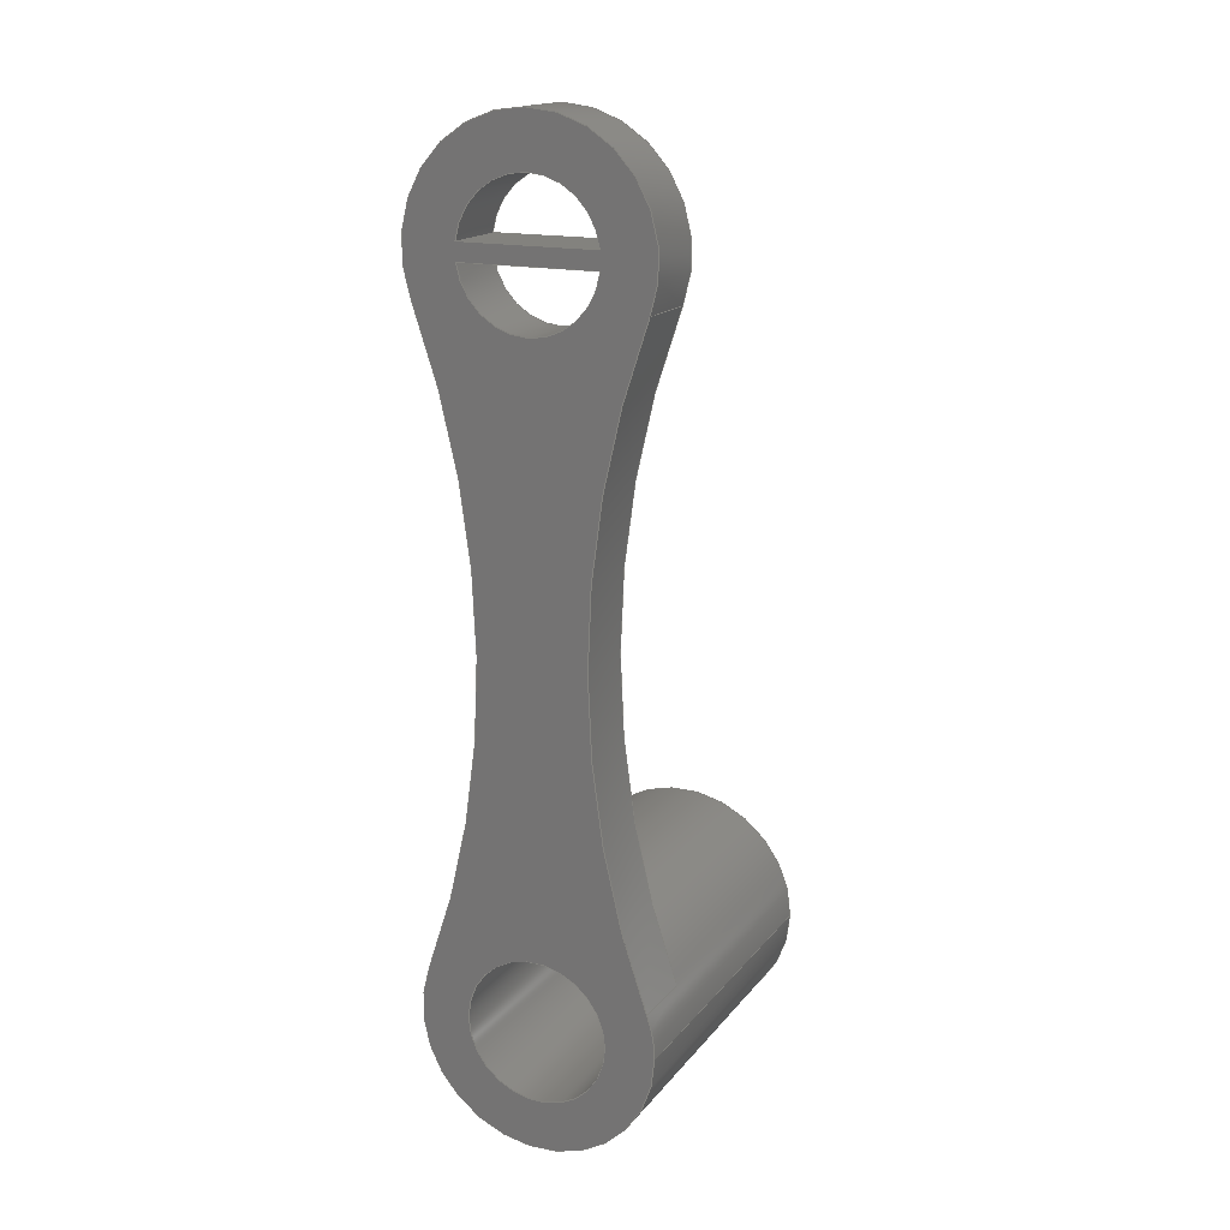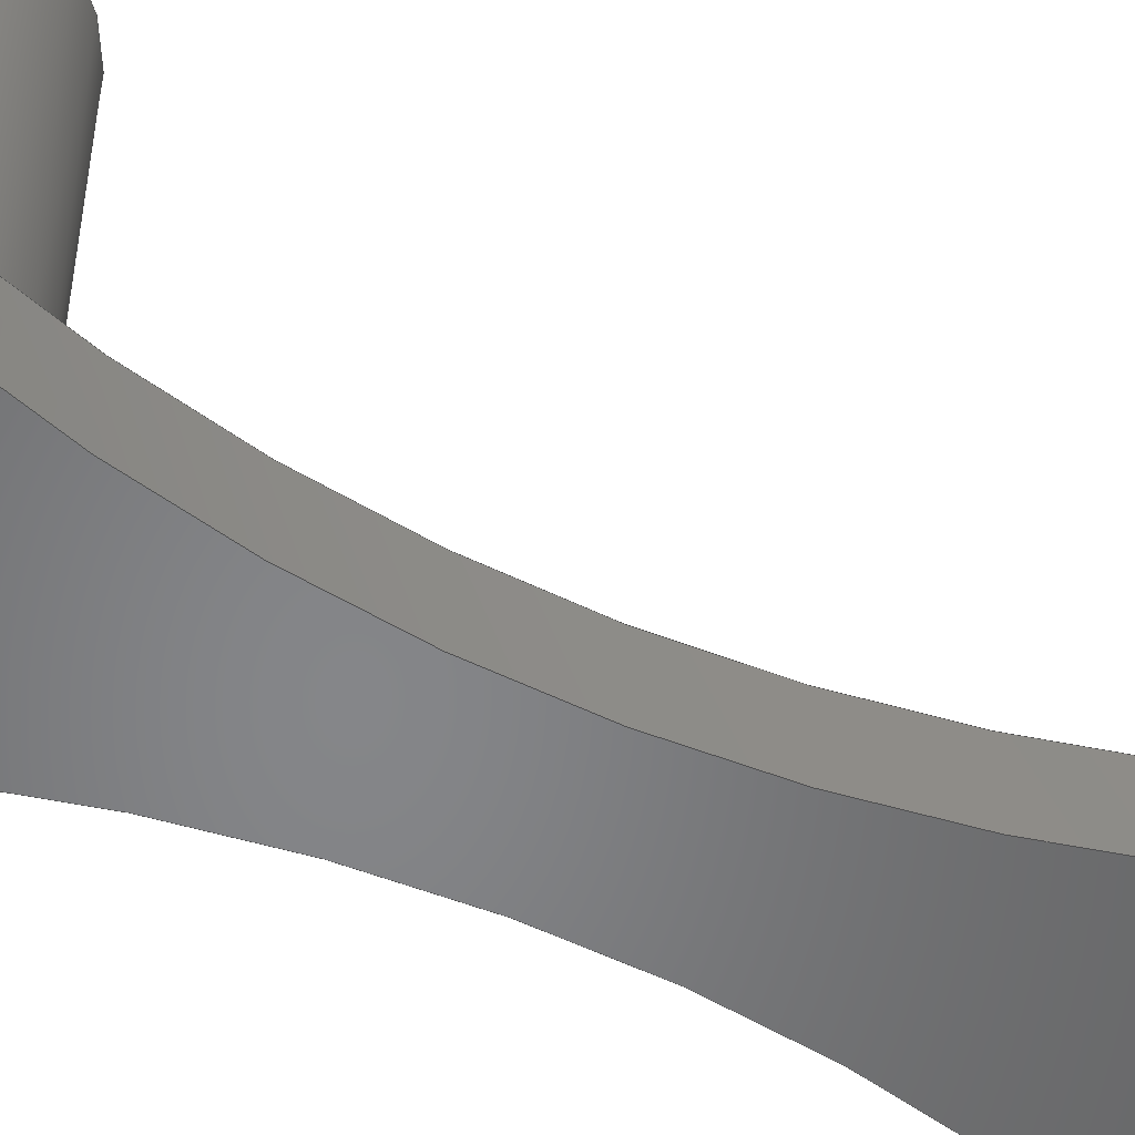
<metadata>
{"format":"step","ext":"step","renderer":"f3d","projection":"perspective","resolution":1024,"background":"white","views":[{"elev":16.9,"azim":25.5,"up":"+Z"},{"elev":-53.0,"azim":-115.3,"up":"+Y"}]}
</metadata>
<code>
ISO-10303-21;
DATA;
#1=MECHANICAL_DESIGN_GEOMETRIC_PRESENTATION_REPRESENTATION('',(#4),#400);
#2=SHAPE_REPRESENTATION_RELATIONSHIP('SRR','None',#407,#3);
#3=ADVANCED_BREP_SHAPE_REPRESENTATION('',(#5),#399);
#4=STYLED_ITEM('',(#416),#5);
#5=MANIFOLD_SOLID_BREP('Body1',#220);
#6=FACE_BOUND('',#55,.T.);
#7=FACE_BOUND('',#56,.T.);
#8=FACE_BOUND('',#60,.T.);
#9=FACE_BOUND('',#62,.T.);
#10=FACE_BOUND('',#63,.T.);
#11=FACE_BOUND('',#64,.T.);
#12=CIRCLE('',#236,3.125);
#13=CIRCLE('',#237,3.125);
#14=CIRCLE('',#240,3.125);
#15=CIRCLE('',#241,3.125);
#16=CIRCLE('',#243,40.42);
#17=CIRCLE('',#244,40.42);
#18=CIRCLE('',#246,40.42);
#19=CIRCLE('',#247,40.42);
#20=CIRCLE('',#249,5.5);
#21=CIRCLE('',#250,5.5);
#22=CIRCLE('',#252,5.5);
#23=CIRCLE('',#254,3.25);
#24=CIRCLE('',#255,3.25);
#25=CIRCLE('',#257,5.5);
#26=CIRCLE('',#258,5.5);
#27=CIRCLE('',#259,5.5);
#28=CYLINDRICAL_SURFACE('',#235,3.125);
#29=CYLINDRICAL_SURFACE('',#239,3.125);
#30=CYLINDRICAL_SURFACE('',#242,40.42);
#31=CYLINDRICAL_SURFACE('',#245,40.42);
#32=CYLINDRICAL_SURFACE('',#248,5.5);
#33=CYLINDRICAL_SURFACE('',#253,3.25);
#34=CYLINDRICAL_SURFACE('',#256,5.5);
#35=FACE_OUTER_BOUND('',#47,.T.);
#36=FACE_OUTER_BOUND('',#48,.T.);
#37=FACE_OUTER_BOUND('',#49,.T.);
#38=FACE_OUTER_BOUND('',#50,.T.);
#39=FACE_OUTER_BOUND('',#51,.T.);
#40=FACE_OUTER_BOUND('',#52,.T.);
#41=FACE_OUTER_BOUND('',#53,.T.);
#42=FACE_OUTER_BOUND('',#54,.T.);
#43=FACE_OUTER_BOUND('',#57,.T.);
#44=FACE_OUTER_BOUND('',#58,.T.);
#45=FACE_OUTER_BOUND('',#59,.T.);
#46=FACE_OUTER_BOUND('',#61,.T.);
#47=EDGE_LOOP('',(#143,#144,#145,#146));
#48=EDGE_LOOP('',(#147,#148,#149,#150));
#49=EDGE_LOOP('',(#151,#152,#153,#154));
#50=EDGE_LOOP('',(#155,#156,#157,#158));
#51=EDGE_LOOP('',(#159,#160,#161,#162));
#52=EDGE_LOOP('',(#163,#164,#165,#166));
#53=EDGE_LOOP('',(#167,#168,#169,#170));
#54=EDGE_LOOP('',(#171,#172,#173,#174));
#55=EDGE_LOOP('',(#175,#176));
#56=EDGE_LOOP('',(#177,#178));
#57=EDGE_LOOP('',(#179,#180,#181,#182));
#58=EDGE_LOOP('',(#183,#184,#185,#186,#187,#188,#189,#190));
#59=EDGE_LOOP('',(#191));
#60=EDGE_LOOP('',(#192));
#61=EDGE_LOOP('',(#193,#194,#195,#196,#197));
#62=EDGE_LOOP('',(#198,#199));
#63=EDGE_LOOP('',(#200,#201));
#64=EDGE_LOOP('',(#202));
#65=LINE('',#338,#79);
#66=LINE('',#340,#80);
#67=LINE('',#342,#81);
#68=LINE('',#343,#82);
#69=LINE('',#350,#83);
#70=LINE('',#352,#84);
#71=LINE('',#354,#85);
#72=LINE('',#355,#86);
#73=LINE('',#364,#87);
#74=LINE('',#367,#88);
#75=LINE('',#373,#89);
#76=LINE('',#376,#90);
#77=LINE('',#386,#91);
#78=LINE('',#392,#92);
#79=VECTOR('',#266,10);
#80=VECTOR('',#267,10);
#81=VECTOR('',#268,10);
#82=VECTOR('',#269,10);
#83=VECTOR('',#278,10);
#84=VECTOR('',#279,10);
#85=VECTOR('',#280,10);
#86=VECTOR('',#281,10);
#87=VECTOR('',#292,10);
#88=VECTOR('',#295,10);
#89=VECTOR('',#300,10);
#90=VECTOR('',#303,10);
#91=VECTOR('',#318,3.25);
#92=VECTOR('',#325,5.5);
#93=VERTEX_POINT('',#336);
#94=VERTEX_POINT('',#337);
#95=VERTEX_POINT('',#339);
#96=VERTEX_POINT('',#341);
#97=VERTEX_POINT('',#348);
#98=VERTEX_POINT('',#349);
#99=VERTEX_POINT('',#351);
#100=VERTEX_POINT('',#353);
#101=VERTEX_POINT('',#360);
#102=VERTEX_POINT('',#361);
#103=VERTEX_POINT('',#363);
#104=VERTEX_POINT('',#365);
#105=VERTEX_POINT('',#369);
#106=VERTEX_POINT('',#370);
#107=VERTEX_POINT('',#372);
#108=VERTEX_POINT('',#374);
#109=VERTEX_POINT('',#383);
#110=VERTEX_POINT('',#385);
#111=VERTEX_POINT('',#389);
#112=VERTEX_POINT('',#391);
#113=EDGE_CURVE('',#93,#94,#65,.T.);
#114=EDGE_CURVE('',#94,#95,#66,.T.);
#115=EDGE_CURVE('',#96,#95,#67,.T.);
#116=EDGE_CURVE('',#93,#96,#68,.T.);
#117=EDGE_CURVE('',#94,#93,#12,.T.);
#118=EDGE_CURVE('',#95,#96,#13,.T.);
#119=EDGE_CURVE('',#97,#98,#69,.T.);
#120=EDGE_CURVE('',#98,#99,#70,.T.);
#121=EDGE_CURVE('',#100,#99,#71,.T.);
#122=EDGE_CURVE('',#97,#100,#72,.T.);
#123=EDGE_CURVE('',#98,#97,#14,.T.);
#124=EDGE_CURVE('',#99,#100,#15,.T.);
#125=EDGE_CURVE('',#101,#102,#16,.T.);
#126=EDGE_CURVE('',#101,#103,#73,.T.);
#127=EDGE_CURVE('',#104,#103,#17,.T.);
#128=EDGE_CURVE('',#102,#104,#74,.T.);
#129=EDGE_CURVE('',#105,#106,#18,.T.);
#130=EDGE_CURVE('',#105,#107,#75,.T.);
#131=EDGE_CURVE('',#108,#107,#19,.T.);
#132=EDGE_CURVE('',#106,#108,#76,.T.);
#133=EDGE_CURVE('',#101,#106,#20,.T.);
#134=EDGE_CURVE('',#103,#108,#21,.T.);
#135=EDGE_CURVE('',#104,#107,#22,.T.);
#136=EDGE_CURVE('',#109,#109,#23,.T.);
#137=EDGE_CURVE('',#109,#110,#77,.T.);
#138=EDGE_CURVE('',#110,#110,#24,.T.);
#139=EDGE_CURVE('',#111,#111,#25,.T.);
#140=EDGE_CURVE('',#111,#112,#78,.T.);
#141=EDGE_CURVE('',#112,#102,#26,.T.);
#142=EDGE_CURVE('',#105,#112,#27,.T.);
#143=ORIENTED_EDGE('',*,*,#113,.T.);
#144=ORIENTED_EDGE('',*,*,#114,.T.);
#145=ORIENTED_EDGE('',*,*,#115,.F.);
#146=ORIENTED_EDGE('',*,*,#116,.F.);
#147=ORIENTED_EDGE('',*,*,#117,.T.);
#148=ORIENTED_EDGE('',*,*,#116,.T.);
#149=ORIENTED_EDGE('',*,*,#118,.F.);
#150=ORIENTED_EDGE('',*,*,#114,.F.);
#151=ORIENTED_EDGE('',*,*,#119,.T.);
#152=ORIENTED_EDGE('',*,*,#120,.T.);
#153=ORIENTED_EDGE('',*,*,#121,.F.);
#154=ORIENTED_EDGE('',*,*,#122,.F.);
#155=ORIENTED_EDGE('',*,*,#123,.T.);
#156=ORIENTED_EDGE('',*,*,#122,.T.);
#157=ORIENTED_EDGE('',*,*,#124,.F.);
#158=ORIENTED_EDGE('',*,*,#120,.F.);
#159=ORIENTED_EDGE('',*,*,#125,.F.);
#160=ORIENTED_EDGE('',*,*,#126,.T.);
#161=ORIENTED_EDGE('',*,*,#127,.F.);
#162=ORIENTED_EDGE('',*,*,#128,.F.);
#163=ORIENTED_EDGE('',*,*,#129,.F.);
#164=ORIENTED_EDGE('',*,*,#130,.T.);
#165=ORIENTED_EDGE('',*,*,#131,.F.);
#166=ORIENTED_EDGE('',*,*,#132,.F.);
#167=ORIENTED_EDGE('',*,*,#133,.T.);
#168=ORIENTED_EDGE('',*,*,#132,.T.);
#169=ORIENTED_EDGE('',*,*,#134,.F.);
#170=ORIENTED_EDGE('',*,*,#126,.F.);
#171=ORIENTED_EDGE('',*,*,#134,.T.);
#172=ORIENTED_EDGE('',*,*,#131,.T.);
#173=ORIENTED_EDGE('',*,*,#135,.F.);
#174=ORIENTED_EDGE('',*,*,#127,.T.);
#175=ORIENTED_EDGE('',*,*,#124,.T.);
#176=ORIENTED_EDGE('',*,*,#121,.T.);
#177=ORIENTED_EDGE('',*,*,#118,.T.);
#178=ORIENTED_EDGE('',*,*,#115,.T.);
#179=ORIENTED_EDGE('',*,*,#136,.F.);
#180=ORIENTED_EDGE('',*,*,#137,.T.);
#181=ORIENTED_EDGE('',*,*,#138,.T.);
#182=ORIENTED_EDGE('',*,*,#137,.F.);
#183=ORIENTED_EDGE('',*,*,#139,.F.);
#184=ORIENTED_EDGE('',*,*,#140,.T.);
#185=ORIENTED_EDGE('',*,*,#141,.T.);
#186=ORIENTED_EDGE('',*,*,#128,.T.);
#187=ORIENTED_EDGE('',*,*,#135,.T.);
#188=ORIENTED_EDGE('',*,*,#130,.F.);
#189=ORIENTED_EDGE('',*,*,#142,.T.);
#190=ORIENTED_EDGE('',*,*,#140,.F.);
#191=ORIENTED_EDGE('',*,*,#139,.T.);
#192=ORIENTED_EDGE('',*,*,#136,.T.);
#193=ORIENTED_EDGE('',*,*,#142,.F.);
#194=ORIENTED_EDGE('',*,*,#129,.T.);
#195=ORIENTED_EDGE('',*,*,#133,.F.);
#196=ORIENTED_EDGE('',*,*,#125,.T.);
#197=ORIENTED_EDGE('',*,*,#141,.F.);
#198=ORIENTED_EDGE('',*,*,#117,.F.);
#199=ORIENTED_EDGE('',*,*,#113,.F.);
#200=ORIENTED_EDGE('',*,*,#123,.F.);
#201=ORIENTED_EDGE('',*,*,#119,.F.);
#202=ORIENTED_EDGE('',*,*,#138,.F.);
#203=PLANE('',#234);
#204=PLANE('',#238);
#205=PLANE('',#251);
#206=PLANE('',#260);
#207=PLANE('',#261);
#208=ADVANCED_FACE('',(#35),#203,.T.);
#209=ADVANCED_FACE('',(#36),#28,.F.);
#210=ADVANCED_FACE('',(#37),#204,.T.);
#211=ADVANCED_FACE('',(#38),#29,.F.);
#212=ADVANCED_FACE('',(#39),#30,.F.);
#213=ADVANCED_FACE('',(#40),#31,.F.);
#214=ADVANCED_FACE('',(#41),#32,.T.);
#215=ADVANCED_FACE('',(#42,#6,#7),#205,.T.);
#216=ADVANCED_FACE('',(#43),#33,.F.);
#217=ADVANCED_FACE('',(#44),#34,.T.);
#218=ADVANCED_FACE('',(#45,#8),#206,.T.);
#219=ADVANCED_FACE('',(#46,#9,#10,#11),#207,.F.);
#220=CLOSED_SHELL('',(#208,#209,#210,#211,#212,#213,#214,#215,#216,#217,
#218,#219));
#221=DERIVED_UNIT_ELEMENT(#223,1);
#222=DERIVED_UNIT_ELEMENT(#402,-3);
#223=(
MASS_UNIT()
NAMED_UNIT(*)
SI_UNIT(.KILO.,.GRAM.)
);
#224=DERIVED_UNIT((#221,#222));
#225=MEASURE_REPRESENTATION_ITEM('density measure',
POSITIVE_RATIO_MEASURE(7850),#224);
#226=PROPERTY_DEFINITION_REPRESENTATION(#231,#228);
#227=PROPERTY_DEFINITION_REPRESENTATION(#232,#229);
#228=REPRESENTATION('material name',(#230),#399);
#229=REPRESENTATION('density',(#225),#399);
#230=DESCRIPTIVE_REPRESENTATION_ITEM('Steel','Steel');
#231=PROPERTY_DEFINITION('material property','material name',#409);
#232=PROPERTY_DEFINITION('material property','density of part',#409);
#233=AXIS2_PLACEMENT_3D('placement',#334,#262,#263);
#234=AXIS2_PLACEMENT_3D('',#335,#264,#265);
#235=AXIS2_PLACEMENT_3D('',#344,#270,#271);
#236=AXIS2_PLACEMENT_3D('',#345,#272,#273);
#237=AXIS2_PLACEMENT_3D('',#346,#274,#275);
#238=AXIS2_PLACEMENT_3D('',#347,#276,#277);
#239=AXIS2_PLACEMENT_3D('',#356,#282,#283);
#240=AXIS2_PLACEMENT_3D('',#357,#284,#285);
#241=AXIS2_PLACEMENT_3D('',#358,#286,#287);
#242=AXIS2_PLACEMENT_3D('',#359,#288,#289);
#243=AXIS2_PLACEMENT_3D('',#362,#290,#291);
#244=AXIS2_PLACEMENT_3D('',#366,#293,#294);
#245=AXIS2_PLACEMENT_3D('',#368,#296,#297);
#246=AXIS2_PLACEMENT_3D('',#371,#298,#299);
#247=AXIS2_PLACEMENT_3D('',#375,#301,#302);
#248=AXIS2_PLACEMENT_3D('',#377,#304,#305);
#249=AXIS2_PLACEMENT_3D('',#378,#306,#307);
#250=AXIS2_PLACEMENT_3D('',#379,#308,#309);
#251=AXIS2_PLACEMENT_3D('',#380,#310,#311);
#252=AXIS2_PLACEMENT_3D('',#381,#312,#313);
#253=AXIS2_PLACEMENT_3D('',#382,#314,#315);
#254=AXIS2_PLACEMENT_3D('',#384,#316,#317);
#255=AXIS2_PLACEMENT_3D('',#387,#319,#320);
#256=AXIS2_PLACEMENT_3D('',#388,#321,#322);
#257=AXIS2_PLACEMENT_3D('',#390,#323,#324);
#258=AXIS2_PLACEMENT_3D('',#393,#326,#327);
#259=AXIS2_PLACEMENT_3D('',#394,#328,#329);
#260=AXIS2_PLACEMENT_3D('',#395,#330,#331);
#261=AXIS2_PLACEMENT_3D('',#396,#332,#333);
#262=DIRECTION('axis',(0,0,1));
#263=DIRECTION('refdir',(1,0,0));
#264=DIRECTION('center_axis',(0,0,-1));
#265=DIRECTION('ref_axis',(-1,0,0));
#266=DIRECTION('',(-1,0,0));
#267=DIRECTION('',(0,1,0));
#268=DIRECTION('',(-1,0,0));
#269=DIRECTION('',(0,1,0));
#270=DIRECTION('center_axis',(0,1,0));
#271=DIRECTION('ref_axis',(-1,0,0));
#272=DIRECTION('center_axis',(0,-1,0));
#273=DIRECTION('ref_axis',(-1,0,0));
#274=DIRECTION('center_axis',(0,-1,0));
#275=DIRECTION('ref_axis',(-1,0,0));
#276=DIRECTION('center_axis',(0,0,1));
#277=DIRECTION('ref_axis',(1,0,0));
#278=DIRECTION('',(1,0,0));
#279=DIRECTION('',(0,1,0));
#280=DIRECTION('',(1,0,0));
#281=DIRECTION('',(0,1,0));
#282=DIRECTION('center_axis',(0,1,0));
#283=DIRECTION('ref_axis',(-1,0,0));
#284=DIRECTION('center_axis',(0,-1,0));
#285=DIRECTION('ref_axis',(-1,0,0));
#286=DIRECTION('center_axis',(0,-1,0));
#287=DIRECTION('ref_axis',(-1,0,0));
#288=DIRECTION('center_axis',(0,1,0));
#289=DIRECTION('ref_axis',(0.9347,0,0.3555));
#290=DIRECTION('center_axis',(0,1,0));
#291=DIRECTION('ref_axis',(0.9347,0,0.3555));
#292=DIRECTION('',(0,1,0));
#293=DIRECTION('center_axis',(0,-1,0));
#294=DIRECTION('ref_axis',(0.9347,0,0.3555));
#295=DIRECTION('',(0,1,0));
#296=DIRECTION('center_axis',(0,1,0));
#297=DIRECTION('ref_axis',(-0.9347,0,-0.3555));
#298=DIRECTION('center_axis',(0,1,0));
#299=DIRECTION('ref_axis',(-0.9347,0,-0.3555));
#300=DIRECTION('',(0,1,0));
#301=DIRECTION('center_axis',(0,-1,0));
#302=DIRECTION('ref_axis',(-0.9347,0,-0.3555));
#303=DIRECTION('',(0,1,0));
#304=DIRECTION('center_axis',(0,1,0));
#305=DIRECTION('ref_axis',(1.049e-15,0,1));
#306=DIRECTION('center_axis',(0,1,0));
#307=DIRECTION('ref_axis',(-1,0,0));
#308=DIRECTION('center_axis',(0,1,0));
#309=DIRECTION('ref_axis',(-1,0,0));
#310=DIRECTION('center_axis',(0,1,0));
#311=DIRECTION('ref_axis',(1,0,0));
#312=DIRECTION('center_axis',(0,1,0));
#313=DIRECTION('ref_axis',(-1,0,0));
#314=DIRECTION('center_axis',(0,1,0));
#315=DIRECTION('ref_axis',(-1,0,0));
#316=DIRECTION('center_axis',(0,-1,0));
#317=DIRECTION('ref_axis',(-1,0,0));
#318=DIRECTION('',(0,-1,0));
#319=DIRECTION('center_axis',(0,-1,0));
#320=DIRECTION('ref_axis',(-1,0,0));
#321=DIRECTION('center_axis',(0,1,0));
#322=DIRECTION('ref_axis',(-1,0,0));
#323=DIRECTION('center_axis',(0,1,0));
#324=DIRECTION('ref_axis',(-1,0,0));
#325=DIRECTION('',(0,-1,0));
#326=DIRECTION('center_axis',(0,1,0));
#327=DIRECTION('ref_axis',(-1,0,0));
#328=DIRECTION('center_axis',(0,1,0));
#329=DIRECTION('ref_axis',(-1,0,0));
#330=DIRECTION('center_axis',(0,1,0));
#331=DIRECTION('ref_axis',(1,0,0));
#332=DIRECTION('center_axis',(0,1,0));
#333=DIRECTION('ref_axis',(1,0,0));
#334=CARTESIAN_POINT('',(0,0,0));
#335=CARTESIAN_POINT('Origin',(3.099,0,15.93));
#336=CARTESIAN_POINT('',(3.099,0,15.93));
#337=CARTESIAN_POINT('',(-3.099,0,15.93));
#338=CARTESIAN_POINT('',(-3.125,0,15.93));
#339=CARTESIAN_POINT('',(-3.099,3,15.93));
#340=CARTESIAN_POINT('',(-3.099,0,15.93));
#341=CARTESIAN_POINT('',(3.099,3,15.93));
#342=CARTESIAN_POINT('',(-3.125,3,15.93));
#343=CARTESIAN_POINT('',(3.099,0,15.93));
#344=CARTESIAN_POINT('Origin',(-1.999e-15,0,16.32));
#345=CARTESIAN_POINT('Origin',(-1.999e-15,0,16.32));
#346=CARTESIAN_POINT('Origin',(-1.999e-15,3,16.32));
#347=CARTESIAN_POINT('Origin',(-3.099,0,16.73));
#348=CARTESIAN_POINT('',(-3.099,0,16.73));
#349=CARTESIAN_POINT('',(3.099,0,16.73));
#350=CARTESIAN_POINT('',(-3.125,0,16.73));
#351=CARTESIAN_POINT('',(3.099,3,16.73));
#352=CARTESIAN_POINT('',(3.099,0,16.73));
#353=CARTESIAN_POINT('',(-3.099,3,16.73));
#354=CARTESIAN_POINT('',(-3.125,3,16.73));
#355=CARTESIAN_POINT('',(-3.099,0,16.73));
#356=CARTESIAN_POINT('Origin',(-1.999e-15,0,16.32));
#357=CARTESIAN_POINT('Origin',(-1.999e-15,0,16.32));
#358=CARTESIAN_POINT('Origin',(-1.999e-15,3,16.32));
#359=CARTESIAN_POINT('Origin',(-42.92,0,-2.008e-13));
#360=CARTESIAN_POINT('',(-5.141,0,14.37));
#361=CARTESIAN_POINT('',(-5.141,0,-14.37));
#362=CARTESIAN_POINT('Origin',(-42.92,0,-2.008e-13));
#363=CARTESIAN_POINT('',(-5.141,3,14.37));
#364=CARTESIAN_POINT('',(-5.141,0,14.37));
#365=CARTESIAN_POINT('',(-5.141,3,-14.37));
#366=CARTESIAN_POINT('Origin',(-42.92,3,-2.008e-13));
#367=CARTESIAN_POINT('',(-5.141,0,-14.37));
#368=CARTESIAN_POINT('Origin',(42.92,0,1.001e-11));
#369=CARTESIAN_POINT('',(5.141,0,-14.37));
#370=CARTESIAN_POINT('',(5.141,0,14.37));
#371=CARTESIAN_POINT('Origin',(42.92,0,1.001e-11));
#372=CARTESIAN_POINT('',(5.141,3,-14.37));
#373=CARTESIAN_POINT('',(5.141,0,-14.37));
#374=CARTESIAN_POINT('',(5.141,3,14.37));
#375=CARTESIAN_POINT('Origin',(42.92,3,1.001e-11));
#376=CARTESIAN_POINT('',(5.141,0,14.37));
#377=CARTESIAN_POINT('Origin',(-1.999e-15,0,16.32));
#378=CARTESIAN_POINT('Origin',(-1.999e-15,0,16.32));
#379=CARTESIAN_POINT('Origin',(-1.999e-15,3,16.32));
#380=CARTESIAN_POINT('Origin',(-2.22e-15,3,3.728));
#381=CARTESIAN_POINT('Origin',(1.999e-15,3,-16.32));
#382=CARTESIAN_POINT('Origin',(1.999e-15,0,-16.32));
#383=CARTESIAN_POINT('',(3.25,15.5,-16.32));
#384=CARTESIAN_POINT('Origin',(1.999e-15,15.5,-16.32));
#385=CARTESIAN_POINT('',(3.25,0,-16.32));
#386=CARTESIAN_POINT('',(3.25,0,-16.32));
#387=CARTESIAN_POINT('Origin',(1.999e-15,0,-16.32));
#388=CARTESIAN_POINT('Origin',(1.999e-15,0,-16.32));
#389=CARTESIAN_POINT('',(5.5,15.5,-16.32));
#390=CARTESIAN_POINT('Origin',(1.999e-15,15.5,-16.32));
#391=CARTESIAN_POINT('',(5.5,0,-16.32));
#392=CARTESIAN_POINT('',(5.5,0,-16.32));
#393=CARTESIAN_POINT('Origin',(1.999e-15,0,-16.32));
#394=CARTESIAN_POINT('Origin',(1.999e-15,0,-16.32));
#395=CARTESIAN_POINT('Origin',(2.22e-15,15.5,-16.32));
#396=CARTESIAN_POINT('Origin',(2.22e-15,0,-16.32));
#397=UNCERTAINTY_MEASURE_WITH_UNIT(LENGTH_MEASURE(0.01),#401,
'DISTANCE_ACCURACY_VALUE',
'Maximum model space distance between geometric entities at asserted c
onnectivities');
#398=UNCERTAINTY_MEASURE_WITH_UNIT(LENGTH_MEASURE(0.01),#401,
'DISTANCE_ACCURACY_VALUE',
'Maximum model space distance between geometric entities at asserted c
onnectivities');
#399=(
GEOMETRIC_REPRESENTATION_CONTEXT(3)
GLOBAL_UNCERTAINTY_ASSIGNED_CONTEXT((#397))
GLOBAL_UNIT_ASSIGNED_CONTEXT((#401,#403,#404))
REPRESENTATION_CONTEXT('','3D')
);
#400=(
GEOMETRIC_REPRESENTATION_CONTEXT(3)
GLOBAL_UNCERTAINTY_ASSIGNED_CONTEXT((#398))
GLOBAL_UNIT_ASSIGNED_CONTEXT((#401,#403,#404))
REPRESENTATION_CONTEXT('','3D')
);
#401=(
LENGTH_UNIT()
NAMED_UNIT(*)
SI_UNIT(.MILLI.,.METRE.)
);
#402=(
LENGTH_UNIT()
NAMED_UNIT(*)
SI_UNIT($,.METRE.)
);
#403=(
NAMED_UNIT(*)
PLANE_ANGLE_UNIT()
SI_UNIT($,.RADIAN.)
);
#404=(
NAMED_UNIT(*)
SI_UNIT($,.STERADIAN.)
SOLID_ANGLE_UNIT()
);
#405=SHAPE_DEFINITION_REPRESENTATION(#406,#407);
#406=PRODUCT_DEFINITION_SHAPE('',$,#409);
#407=SHAPE_REPRESENTATION('',(#233),#399);
#408=PRODUCT_DEFINITION_CONTEXT('part definition',#413,'design');
#409=PRODUCT_DEFINITION('M3Tip','M3Tip v2',#410,#408);
#410=PRODUCT_DEFINITION_FORMATION('',$,#415);
#411=PRODUCT_RELATED_PRODUCT_CATEGORY('M3Tip v2','M3Tip v2',(#415));
#412=APPLICATION_PROTOCOL_DEFINITION('international standard',
'automotive_design',2009,#413);
#413=APPLICATION_CONTEXT(
'Core Data for Automotive Mechanical Design Process');
#414=PRODUCT_CONTEXT('part definition',#413,'mechanical');
#415=PRODUCT('M3Tip','M3Tip v2',$,(#414));
#416=PRESENTATION_STYLE_ASSIGNMENT((#417));
#417=SURFACE_STYLE_USAGE(.BOTH.,#418);
#418=SURFACE_SIDE_STYLE('',(#419));
#419=SURFACE_STYLE_FILL_AREA(#420);
#420=FILL_AREA_STYLE('Steel - Satin',(#421));
#421=FILL_AREA_STYLE_COLOUR('Steel - Satin',#422);
#422=COLOUR_RGB('Steel - Satin',0.6275,0.6275,0.6275);
ENDSEC;
END-ISO-10303-21;

</code>
